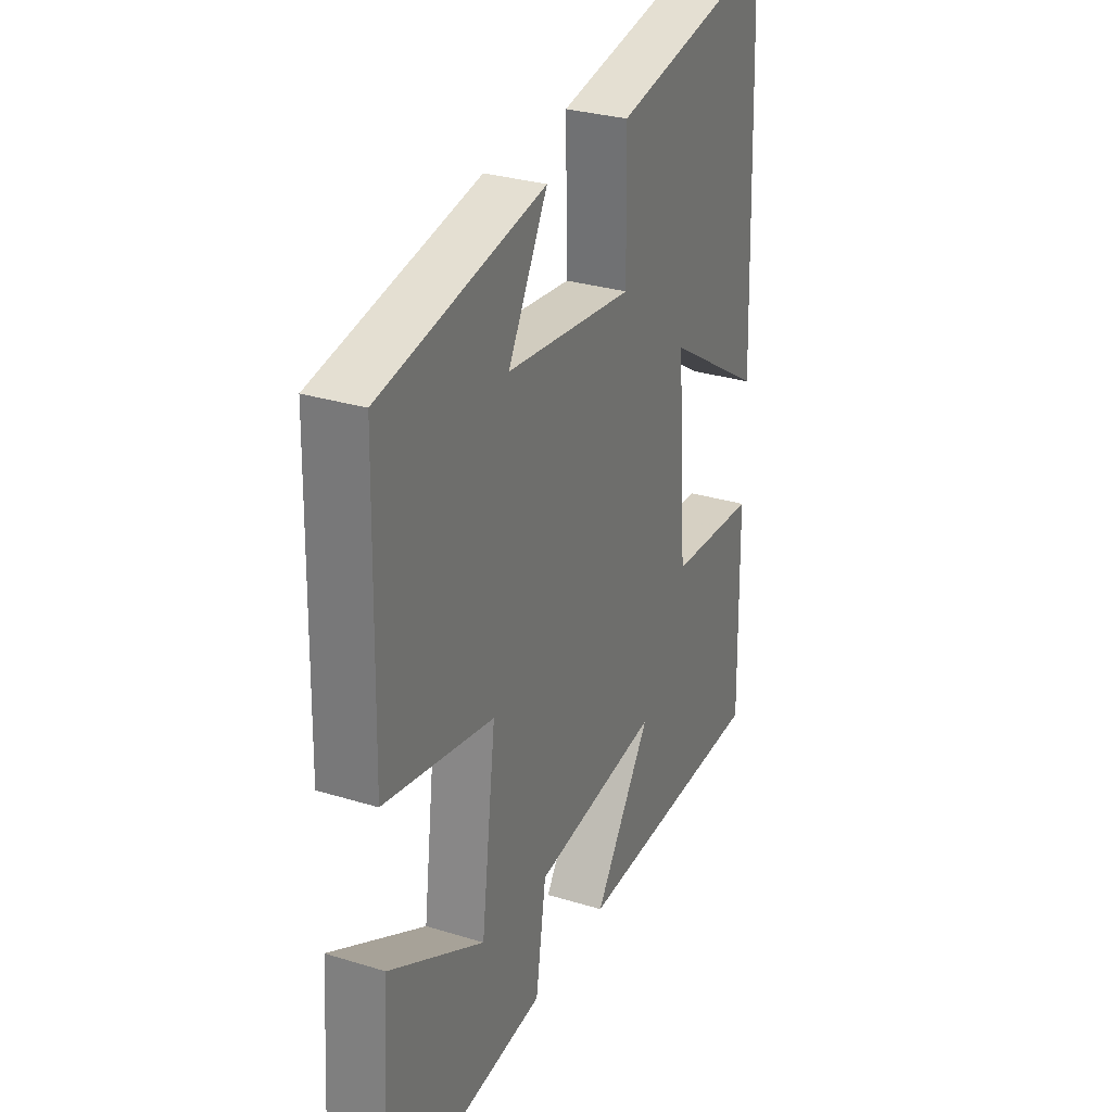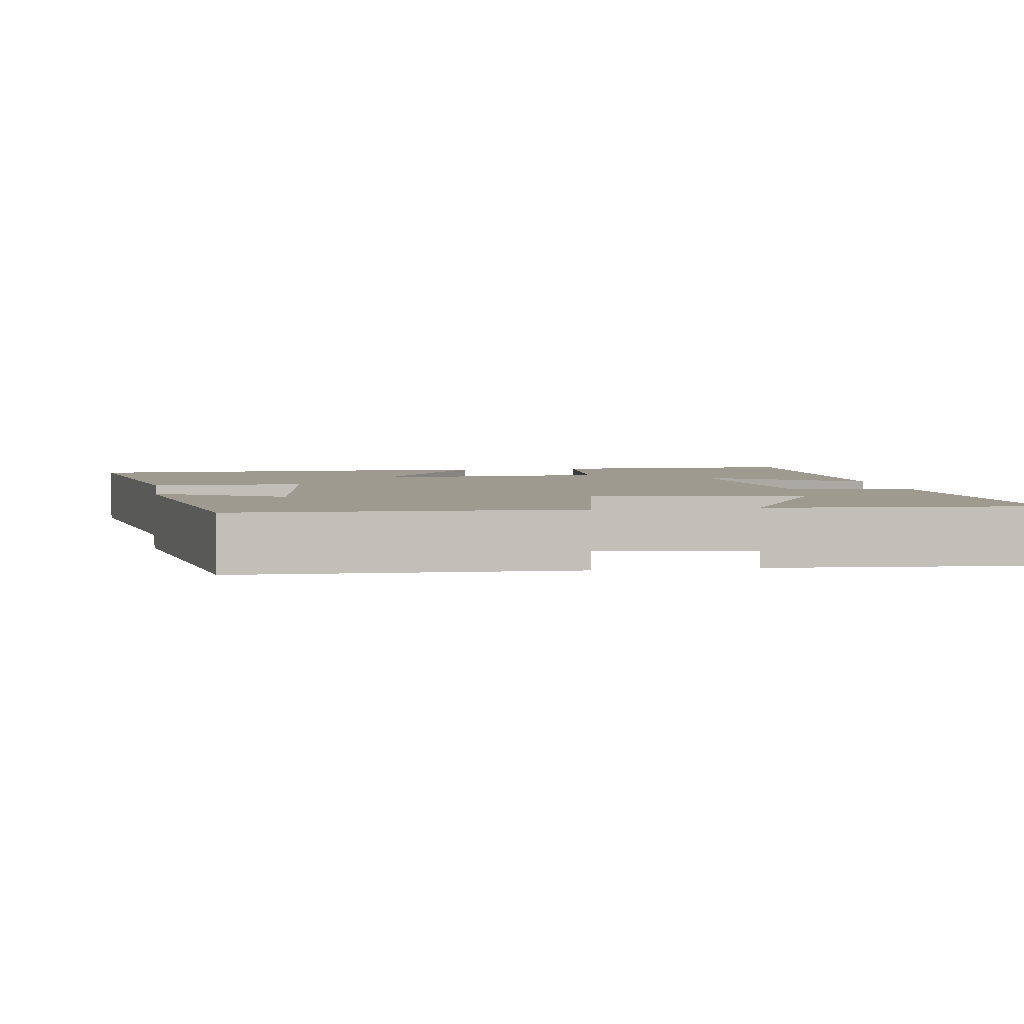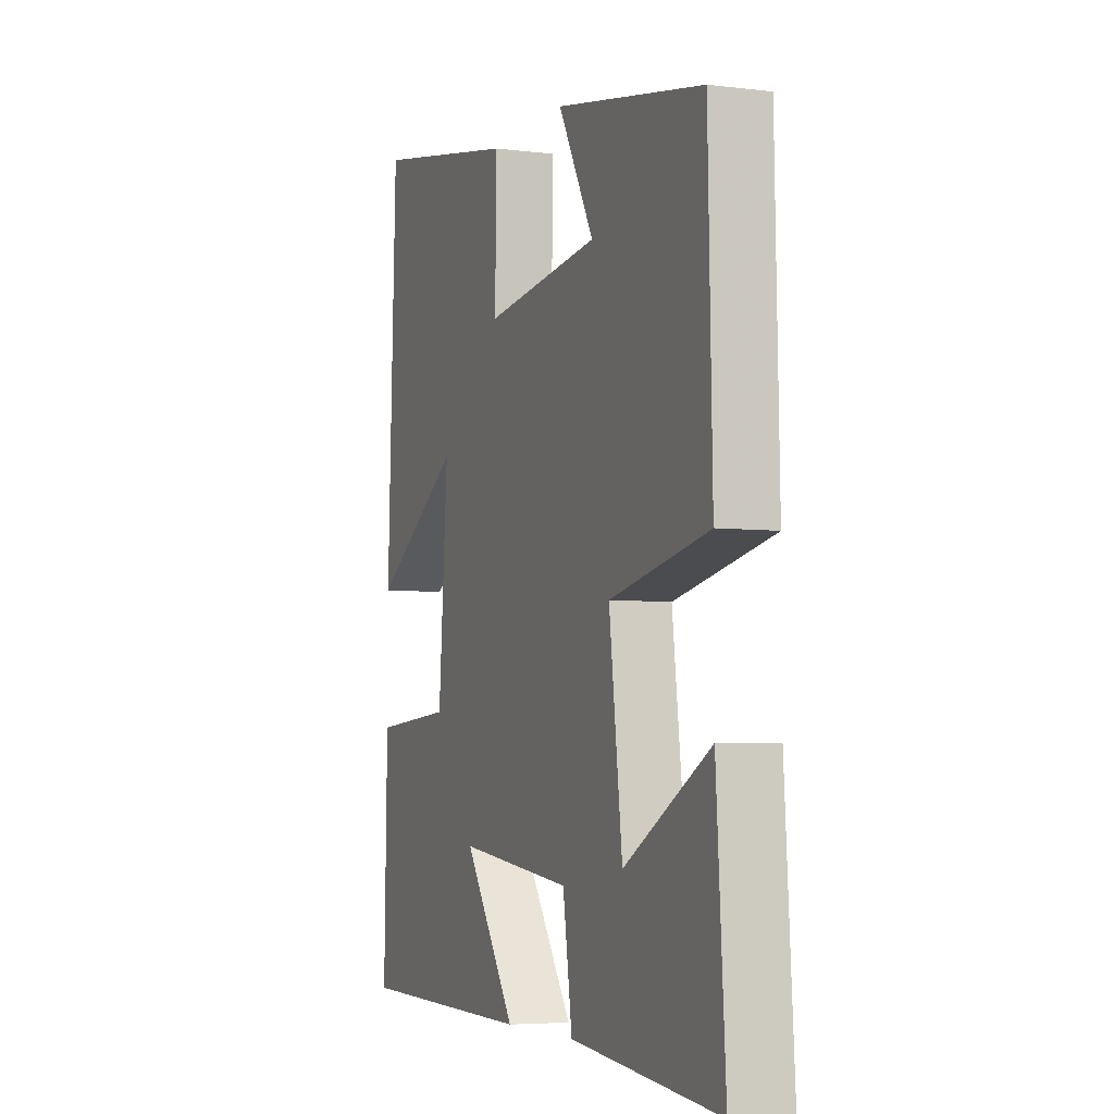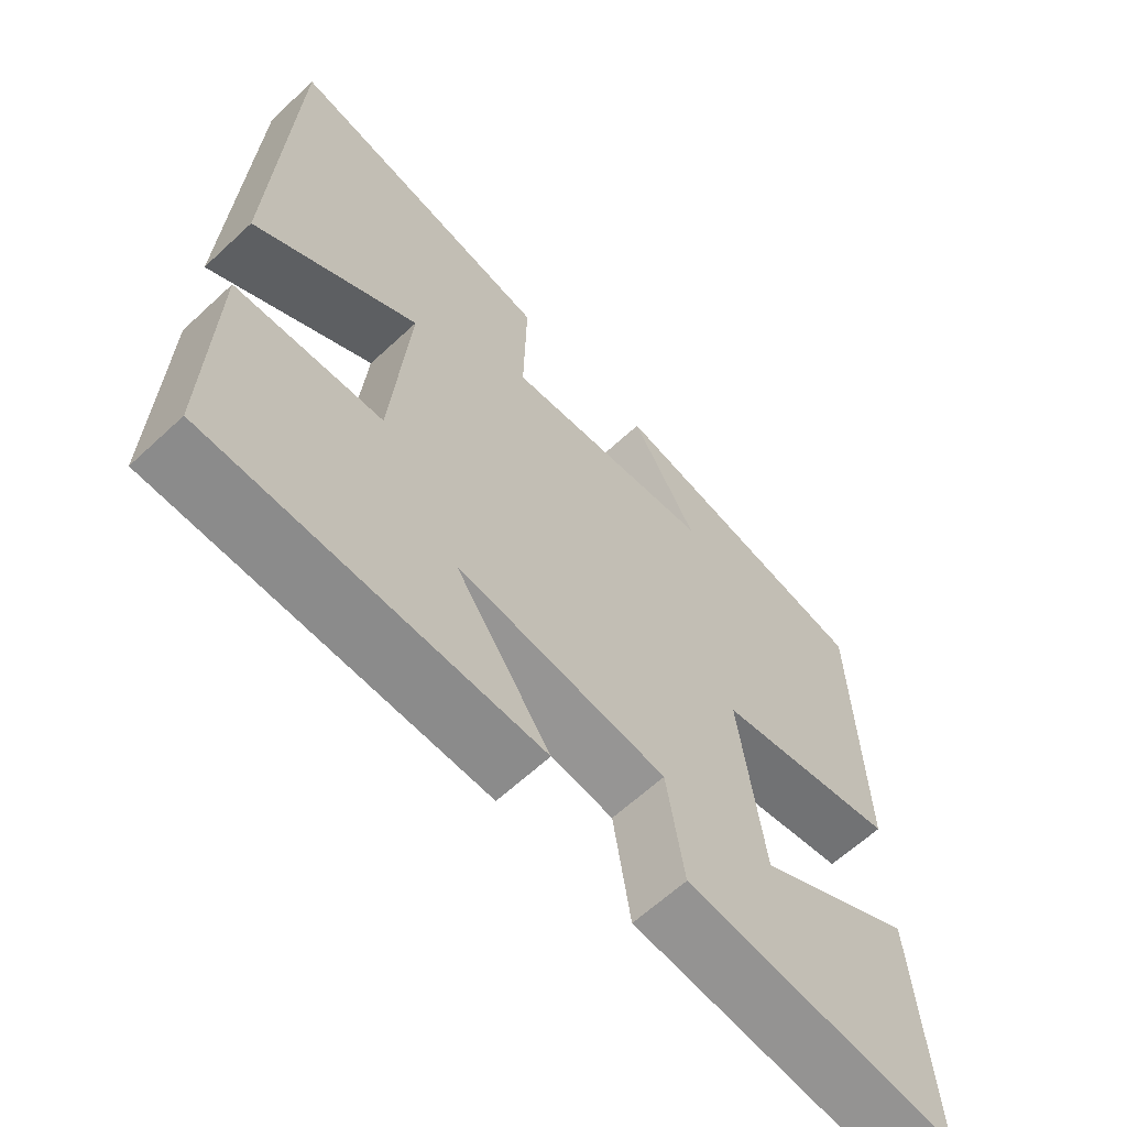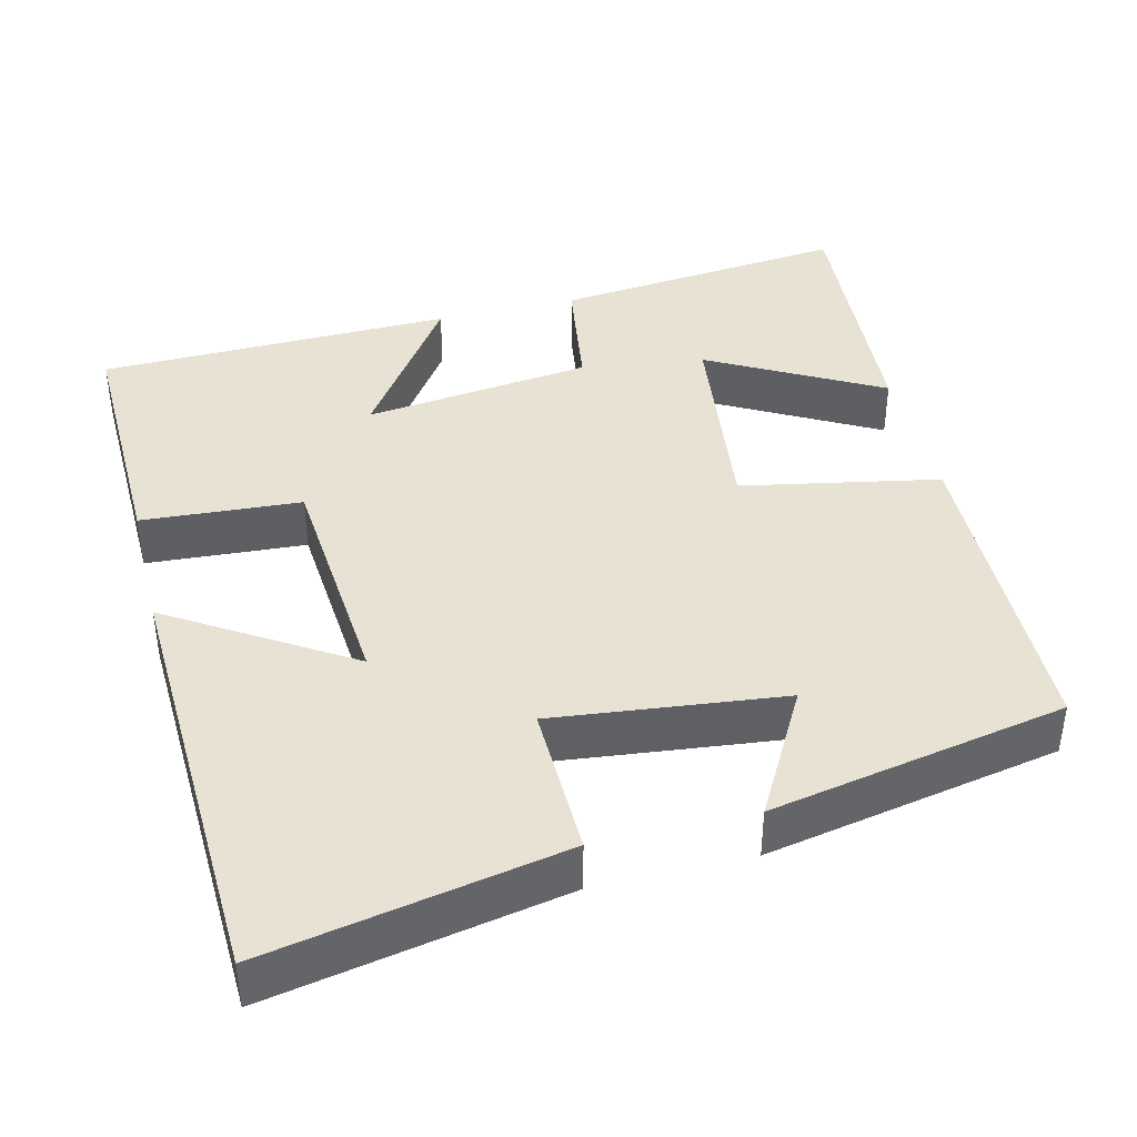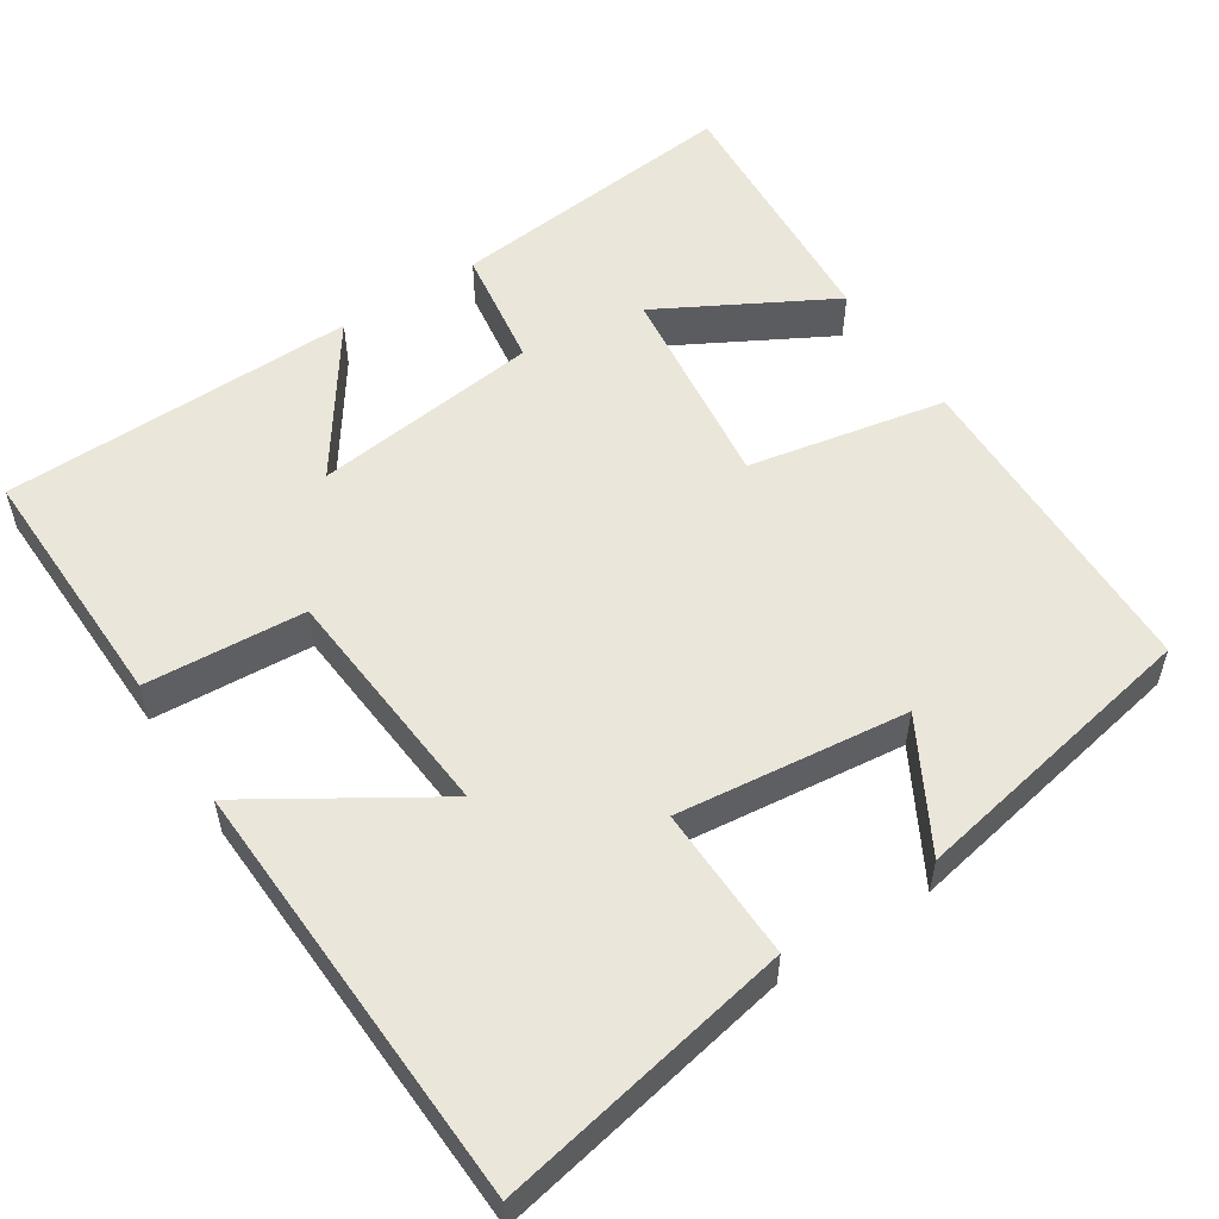
<metadata>
{"format":"obj","ext":"obj","renderer":"f3d","projection":"perspective","resolution":1024,"background":"white","views":[{"elev":29.7,"azim":114.3,"up":"+Z"},{"elev":3.8,"azim":81.2,"up":"+Y"},{"elev":-5.1,"azim":68.7,"up":"+Z"},{"elev":-63.2,"azim":-46.8,"up":"+Z"},{"elev":40.7,"azim":-13.9,"up":"+Y"},{"elev":54.8,"azim":-33.1,"up":"+Y"}]}
</metadata>
<code>
v -0.507 0.07 -0.491
v -0.5 0.07 -0.161
v -0.293 0.07 -0.147
v -0.269 0.07 0.161
v -0.5 0.07 0.015
v -0.478 0.07 0.573
v -0.095 0.07 0.5
v -0.099 0.07 0.301
v 0.199 0.07 0.335
v 0.107 0.07 0.5
v 0.49 0.07 0.427
v 0.5 0.07 0.002
v 0.244 0.07 -0.048
v 0.278 0.07 -0.32
v 0.5 0.07 -0.198
v 0.523 0.07 -0.539
v 0.14 0.07 -0.5
v 0.116 0.07 -0.342
v -0.18 0.07 -0.306
v -0.046 0.07 -0.5
v -0.507 0 -0.491
v -0.5 0 -0.161
v -0.293 0 -0.147
v -0.269 0 0.161
v -0.5 0 0.015
v -0.478 0 0.573
v -0.095 0 0.5
v -0.099 0 0.301
v 0.199 0 0.335
v 0.107 0 0.5
v 0.49 0 0.427
v 0.5 0 0.002
v 0.244 0 -0.048
v 0.278 0 -0.32
v 0.5 0 -0.198
v 0.523 0 -0.539
v 0.14 0 -0.5
v 0.116 0 -0.342
v -0.18 0 -0.306
v -0.046 0 -0.5
f 1 2 3
f 20 1 3
f 19 20 3
f 18 19 3 4
f 16 17 18
f 16 18 4
f 14 15 16
f 14 16 4
f 13 14 4
f 12 13 4
f 9 10 11 12
f 8 9 12 4
f 6 7 8
f 5 6 8
f 4 5 8
f 23 22 21
f 23 21 40
f 23 40 39
f 24 23 39 38
f 38 37 36
f 24 38 36
f 36 35 34
f 24 36 34
f 24 34 33
f 24 33 32
f 32 31 30 29
f 24 32 29 28
f 28 27 26
f 28 26 25
f 28 25 24
f 1 21 22 2
f 2 22 23 3
f 3 23 24 4
f 4 24 25 5
f 5 25 26 6
f 6 26 27 7
f 7 27 28 8
f 8 28 29 9
f 9 29 30 10
f 10 30 31 11
f 11 31 32 12
f 12 32 33 13
f 13 33 34 14
f 14 34 35 15
f 15 35 36 16
f 16 36 37 17
f 17 37 38 18
f 18 38 39 19
f 19 39 40 20
f 20 40 21 1

</code>
